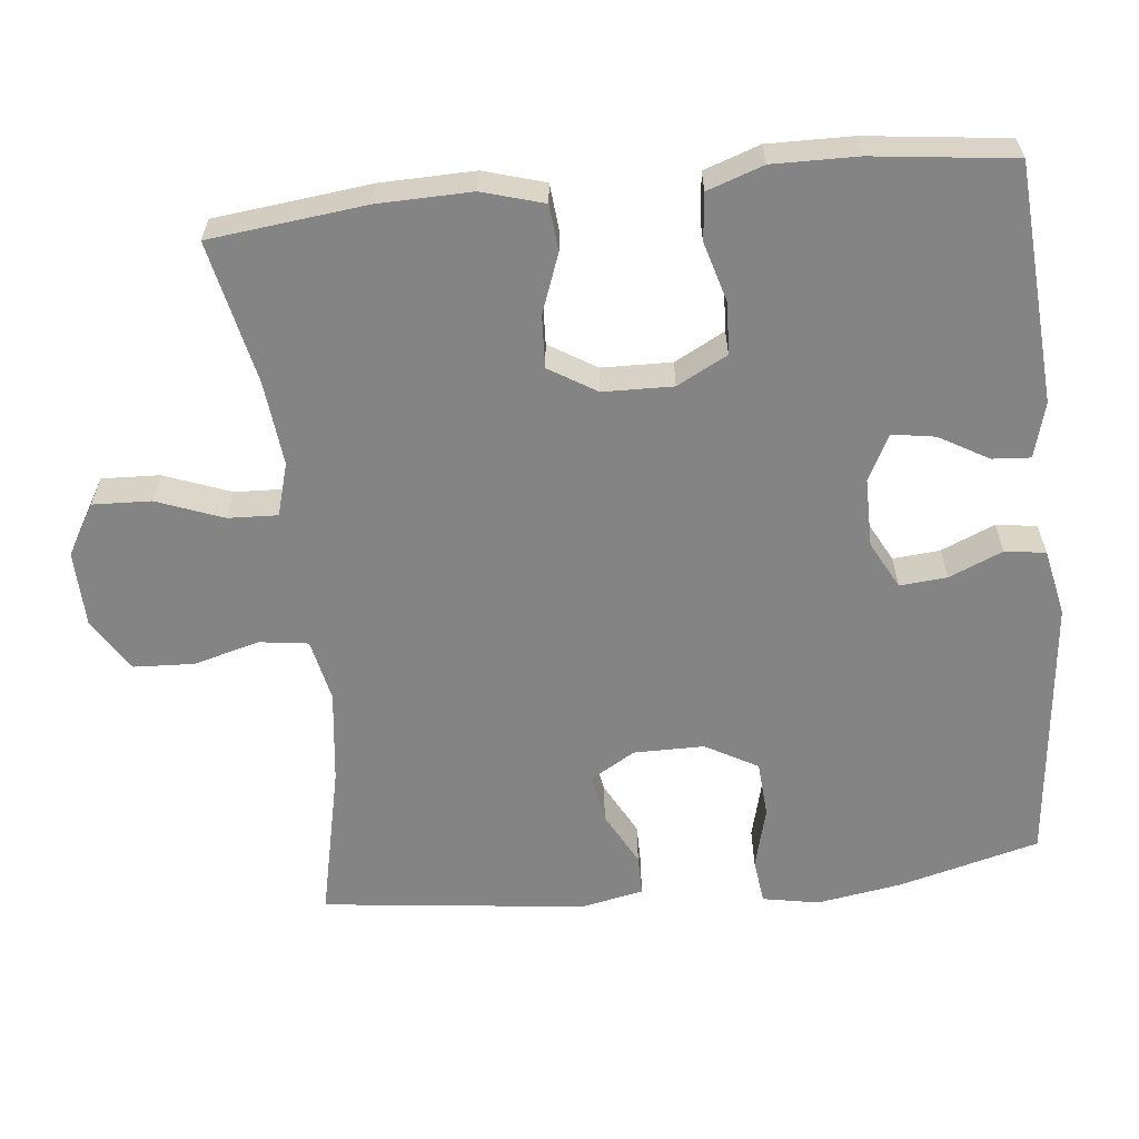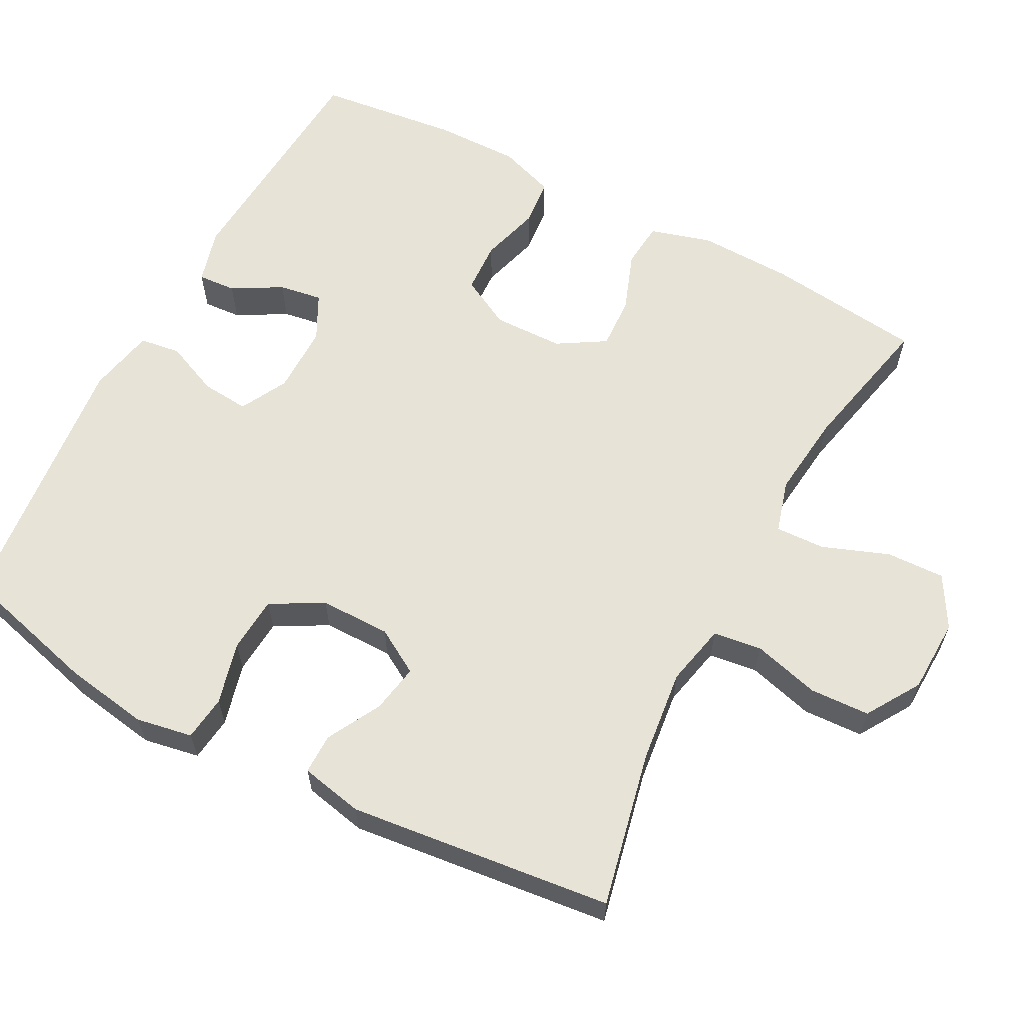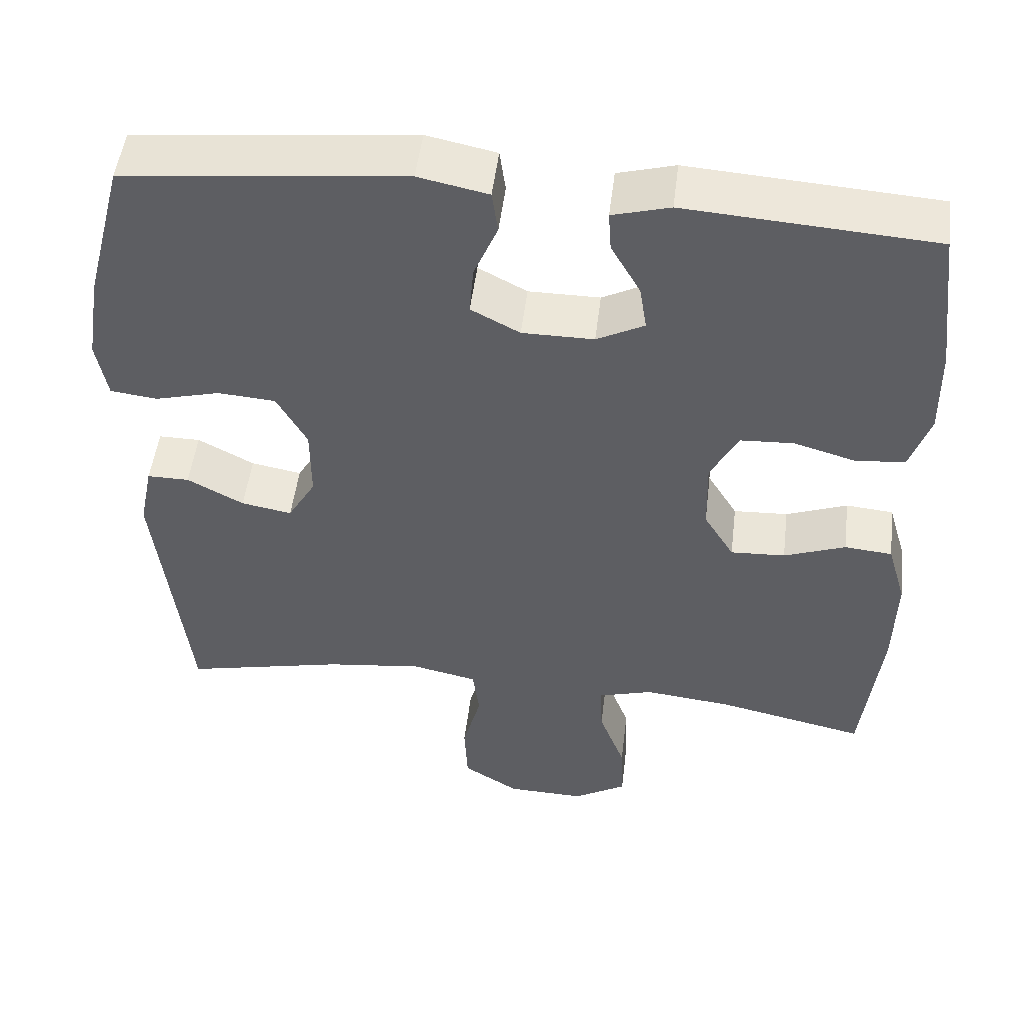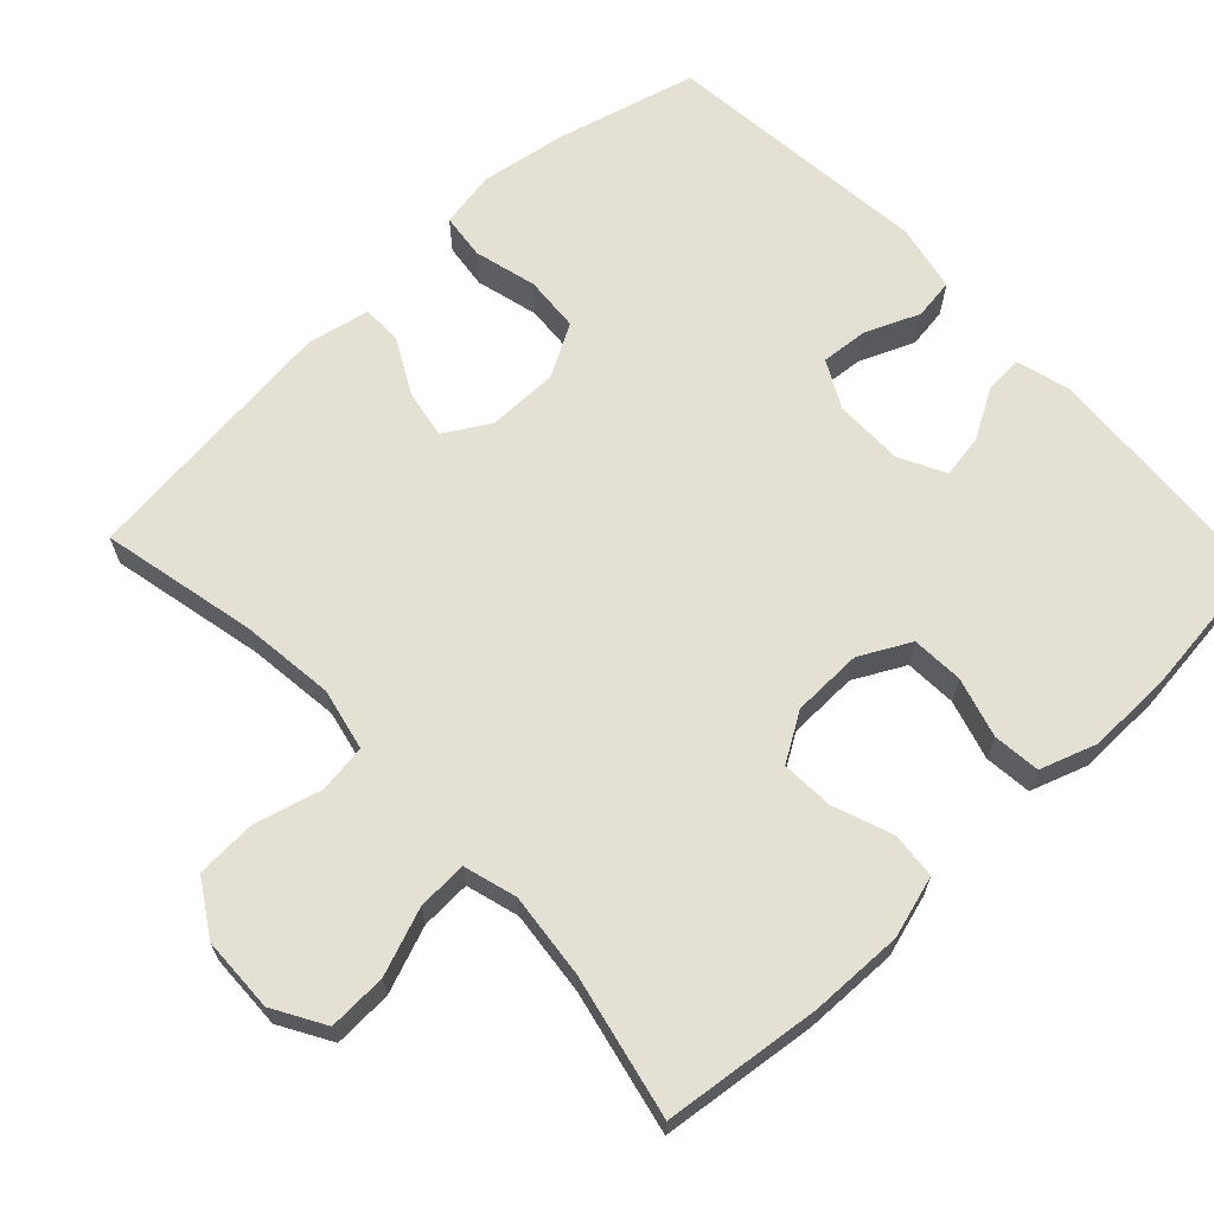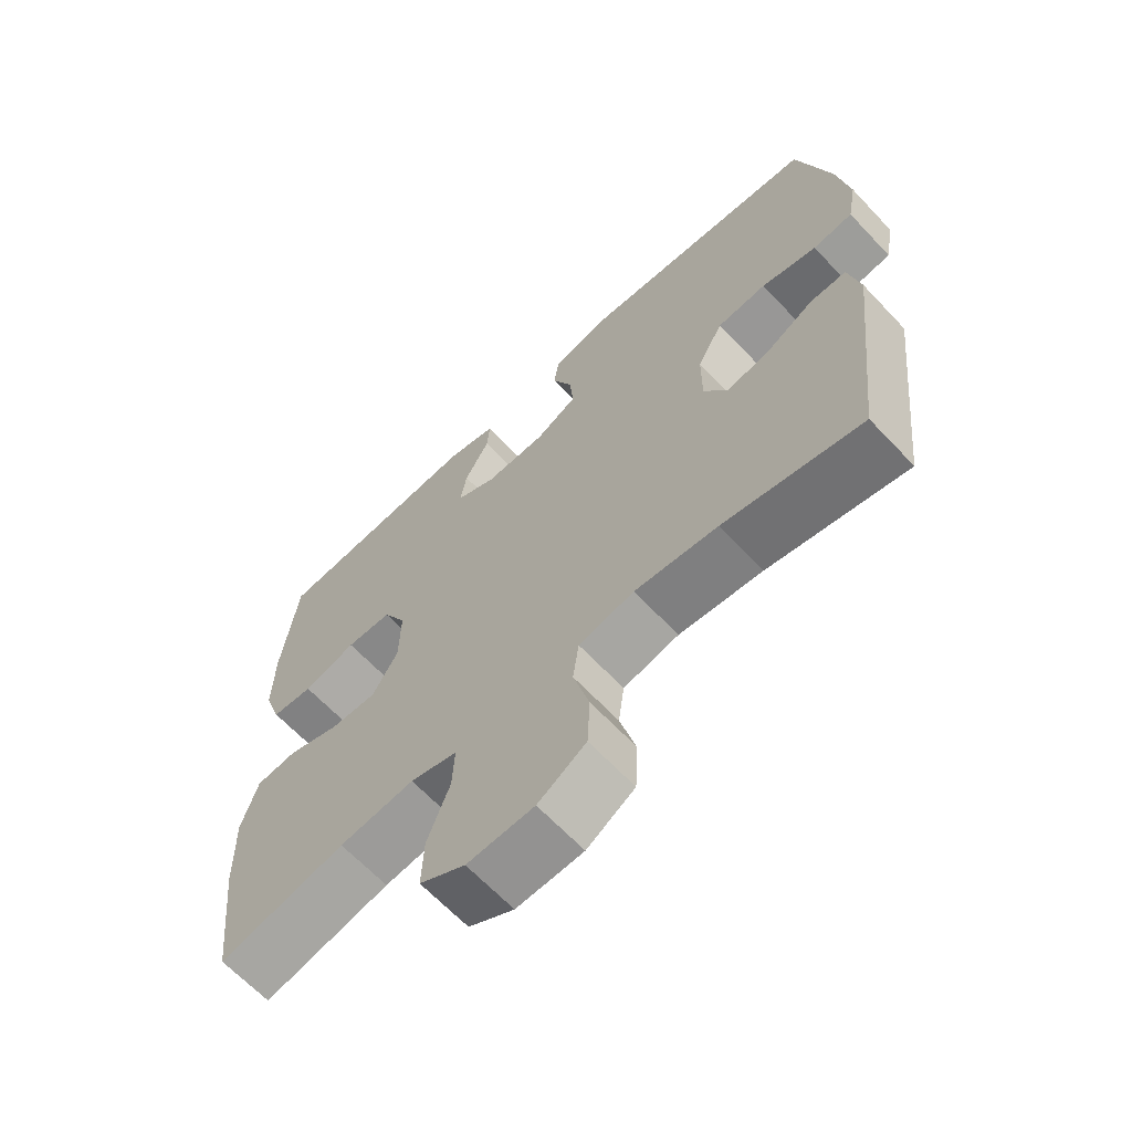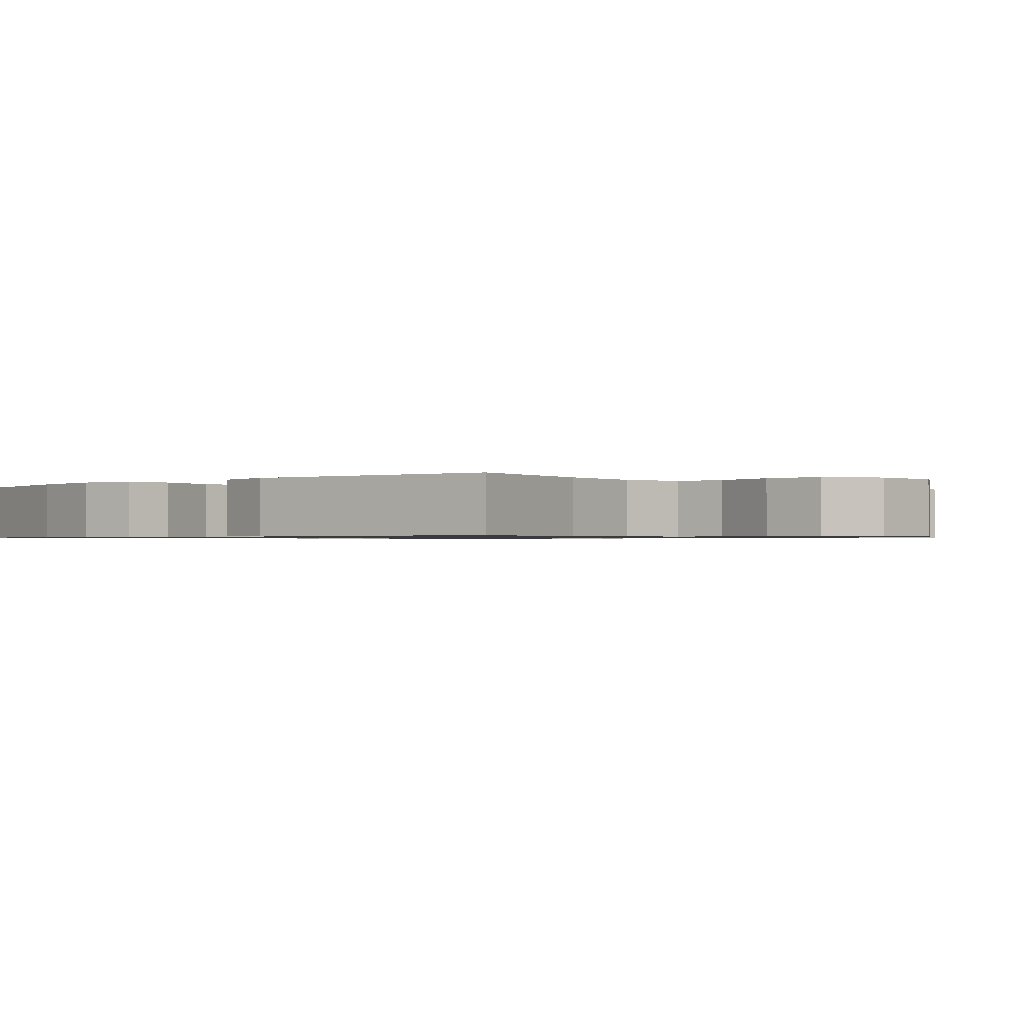
<metadata>
{"format":"obj","ext":"obj","renderer":"f3d","projection":"perspective","resolution":1024,"background":"white","views":[{"elev":-61.4,"azim":-84.0,"up":"+Y"},{"elev":61.9,"azim":118.0,"up":"+Y"},{"elev":49.8,"azim":-173.1,"up":"+Z"},{"elev":66.1,"azim":-133.2,"up":"+Y"},{"elev":-65.2,"azim":43.3,"up":"+Z"},{"elev":-0.9,"azim":132.5,"up":"+Y"}]}
</metadata>
<code>
o path1260
v -0.3148 0.0375 -0.432
v -0.1994 0.0375 -0.4196
v -0.1274 0.0375 -0.4404
v -0.1304 0.0375 -0.5083
v -0.1648 0.0375 -0.5991
v -0.168 0.0375 -0.6789
v -0.09811 0.0375 -0.7198
v 0.004292 0.0375 -0.7168
v 0.07789 0.0375 -0.671
v 0.0819 0.0375 -0.5887
v 0.05758 0.0375 -0.4977
v 0.06671 0.0375 -0.4312
v 0.152 0.0375 -0.4127
v 0.2797 0.0375 -0.428
v 0.4917 0.0375 -0.4744
v 0.5332 0.0375 -0.1135
v 0.5156 0.0375 -0.02772
v 0.4603 0.0375 -0.02782
v 0.3863 0.0375 -0.06746
v 0.3198 0.0375 -0.07941
v 0.2833 0.0375 -0.01764
v 0.2835 0.0375 0.07896
v 0.3233 0.0375 0.1503
v 0.3995 0.0375 0.1559
v 0.485 0.0375 0.1336
v 0.5466 0.0375 0.1411
v 0.5609 0.0375 0.2182
v 0.5423 0.0375 0.3344
v 0.4917 0.0375 0.5275
v 0.1233 0.0375 0.5654
v 0.03166 0.0375 0.5465
v 0.02377 0.0375 0.4907
v 0.05506 0.0375 0.4171
v 0.06047 0.0375 0.3524
v -0.00395 0.0375 0.3183
v -0.09802 0.0375 0.3182
v -0.1605 0.0375 0.3503
v -0.1509 0.0375 0.4097
v -0.1124 0.0375 0.4769
v -0.1087 0.0375 0.5292
v -0.1843 0.0375 0.55
v -0.51 0.0375 0.5275
v -0.5332 0.0375 0.3343
v -0.5349 0.0375 0.2182
v -0.5085 0.0375 0.1414
v -0.4441 0.0375 0.1347
v -0.3624 0.0375 0.1582
v -0.2917 0.0375 0.1545
v -0.2555 0.0375 0.08555
v -0.2578 0.0375 -0.01027
v -0.2976 0.0375 -0.07524
v -0.3693 0.0375 -0.07162
v -0.4501 0.0375 -0.04162
v -0.5127 0.0375 -0.04739
v -0.5375 0.0375 -0.1318
v -0.5346 0.0375 -0.2602
v -0.51 0.0375 -0.4744
v -0.3148 -0.0375 -0.432
v -0.1994 -0.0375 -0.4196
v -0.1274 -0.0375 -0.4404
v -0.1304 -0.0375 -0.5083
v -0.1648 -0.0375 -0.5991
v -0.168 -0.0375 -0.6789
v -0.09811 -0.0375 -0.7198
v 0.004292 -0.0375 -0.7168
v 0.07789 -0.0375 -0.671
v 0.0819 -0.0375 -0.5887
v 0.05758 -0.0375 -0.4977
v 0.06671 -0.0375 -0.4312
v 0.152 -0.0375 -0.4127
v 0.2797 -0.0375 -0.428
v 0.4917 -0.0375 -0.4744
v 0.5332 -0.0375 -0.1135
v 0.5156 -0.0375 -0.02772
v 0.4603 -0.0375 -0.02782
v 0.3863 -0.0375 -0.06746
v 0.3198 -0.0375 -0.07941
v 0.2833 -0.0375 -0.01764
v 0.2835 -0.0375 0.07896
v 0.3233 -0.0375 0.1503
v 0.3995 -0.0375 0.1559
v 0.485 -0.0375 0.1336
v 0.5466 -0.0375 0.1411
v 0.5609 -0.0375 0.2182
v 0.5423 -0.0375 0.3344
v 0.4917 -0.0375 0.5275
v 0.1233 -0.0375 0.5654
v 0.03166 -0.0375 0.5465
v 0.02377 -0.0375 0.4907
v 0.05506 -0.0375 0.4171
v 0.06047 -0.0375 0.3524
v -0.00395 -0.0375 0.3183
v -0.09802 -0.0375 0.3182
v -0.1605 -0.0375 0.3503
v -0.1509 -0.0375 0.4097
v -0.1124 -0.0375 0.4769
v -0.1087 -0.0375 0.5292
v -0.1843 -0.0375 0.55
v -0.51 -0.0375 0.5275
v -0.5332 -0.0375 0.3343
v -0.5349 -0.0375 0.2182
v -0.5085 -0.0375 0.1414
v -0.4441 -0.0375 0.1347
v -0.3624 -0.0375 0.1582
v -0.2917 -0.0375 0.1545
v -0.2555 -0.0375 0.08555
v -0.2578 -0.0375 -0.01027
v -0.2976 -0.0375 -0.07524
v -0.3693 -0.0375 -0.07162
v -0.4501 -0.0375 -0.04162
v -0.5127 -0.0375 -0.04739
v -0.5375 -0.0375 -0.1318
v -0.5346 -0.0375 -0.2602
v -0.51 -0.0375 -0.4744
v -0.5127 0.0375 -0.04739
v -0.5127 0.0375 -0.04739
v -0.5375 0.0375 -0.1318
v -0.5346 0.0375 -0.2602
v -0.5332 0.0375 0.3343
v -0.5349 0.0375 0.2182
v -0.5085 0.0375 0.1414
v -0.5085 0.0375 0.1414
v -0.51 0.0375 0.5275
v -0.51 0.0375 0.5275
v -0.51 0.0375 -0.4744
v -0.51 0.0375 -0.4744
v -0.4501 0.0375 -0.04162
v -0.4441 0.0375 0.1347
v -0.3693 0.0375 -0.07162
v -0.3624 0.0375 0.1582
v -0.3148 0.0375 -0.432
v -0.2976 0.0375 -0.07524
v -0.2976 0.0375 -0.07524
v -0.2917 0.0375 0.1545
v -0.1994 0.0375 -0.4196
v -0.1843 0.0375 0.55
v -0.2578 0.0375 -0.01027
v -0.2555 0.0375 0.08555
v -0.1274 0.0375 -0.4404
v -0.1274 0.0375 -0.4404
v -0.1087 0.0375 0.5292
v -0.1087 0.0375 0.5292
v -0.1605 0.0375 0.3503
v -0.1605 0.0375 0.3503
v -0.1509 0.0375 0.4097
v -0.1648 0.0375 -0.5991
v -0.168 0.0375 -0.6789
v -0.168 0.0375 -0.6789
v -0.09811 0.0375 -0.7198
v -0.1304 0.0375 -0.5083
v -0.09802 0.0375 0.3182
v -0.1124 0.0375 0.4769
v 0.004292 0.0375 -0.7168
v -0.00395 0.0375 0.3183
v 0.06047 0.0375 0.3524
v 0.06047 0.0375 0.3524
v 0.07789 0.0375 -0.671
v 0.03166 0.0375 0.5465
v 0.03166 0.0375 0.5465
v 0.02377 0.0375 0.4907
v 0.05506 0.0375 0.4171
v 0.1233 0.0375 0.5654
v 0.05758 0.0375 -0.4977
v 0.06671 0.0375 -0.4312
v 0.06671 0.0375 -0.4312
v 0.0819 0.0375 -0.5887
v 0.152 0.0375 -0.4127
v 0.2797 0.0375 -0.428
v 0.2833 0.0375 -0.01764
v 0.2835 0.0375 0.07896
v 0.3198 0.0375 -0.07941
v 0.3198 0.0375 -0.07941
v 0.3233 0.0375 0.1503
v 0.3863 0.0375 -0.06746
v 0.3995 0.0375 0.1559
v 0.4603 0.0375 -0.02782
v 0.4917 0.0375 0.5275
v 0.4917 0.0375 0.5275
v 0.485 0.0375 0.1336
v 0.5156 0.0375 -0.02772
v 0.5156 0.0375 -0.02772
v 0.4917 0.0375 -0.4744
v 0.4917 0.0375 -0.4744
v 0.5466 0.0375 0.1411
v 0.5466 0.0375 0.1411
v 0.5423 0.0375 0.3344
v 0.5332 0.0375 -0.1135
v 0.5609 0.0375 0.2182
v -0.5127 -0.0375 -0.04739
v -0.5127 -0.0375 -0.04739
v -0.5375 -0.0375 -0.1318
v -0.5346 -0.0375 -0.2602
v -0.5332 -0.0375 0.3343
v -0.5349 -0.0375 0.2182
v -0.5085 -0.0375 0.1414
v -0.5085 -0.0375 0.1414
v -0.51 -0.0375 0.5275
v -0.51 -0.0375 0.5275
v -0.51 -0.0375 -0.4744
v -0.51 -0.0375 -0.4744
v -0.4501 -0.0375 -0.04162
v -0.4441 -0.0375 0.1347
v -0.3693 -0.0375 -0.07162
v -0.3624 -0.0375 0.1582
v -0.3148 -0.0375 -0.432
v -0.2976 -0.0375 -0.07524
v -0.2976 -0.0375 -0.07524
v -0.2917 -0.0375 0.1545
v -0.1994 -0.0375 -0.4196
v -0.1843 -0.0375 0.55
v -0.2578 -0.0375 -0.01027
v -0.2555 -0.0375 0.08555
v -0.1274 -0.0375 -0.4404
v -0.1274 -0.0375 -0.4404
v -0.1087 -0.0375 0.5292
v -0.1087 -0.0375 0.5292
v -0.1605 -0.0375 0.3503
v -0.1605 -0.0375 0.3503
v -0.1509 -0.0375 0.4097
v -0.1648 -0.0375 -0.5991
v -0.168 -0.0375 -0.6789
v -0.168 -0.0375 -0.6789
v -0.09811 -0.0375 -0.7198
v -0.1304 -0.0375 -0.5083
v -0.09802 -0.0375 0.3182
v -0.1124 -0.0375 0.4769
v 0.004292 -0.0375 -0.7168
v -0.00395 -0.0375 0.3183
v 0.06047 -0.0375 0.3524
v 0.06047 -0.0375 0.3524
v 0.07789 -0.0375 -0.671
v 0.03166 -0.0375 0.5465
v 0.03166 -0.0375 0.5465
v 0.02377 -0.0375 0.4907
v 0.05506 -0.0375 0.4171
v 0.1233 -0.0375 0.5654
v 0.05758 -0.0375 -0.4977
v 0.06671 -0.0375 -0.4312
v 0.06671 -0.0375 -0.4312
v 0.0819 -0.0375 -0.5887
v 0.152 -0.0375 -0.4127
v 0.2797 -0.0375 -0.428
v 0.2833 -0.0375 -0.01764
v 0.2835 -0.0375 0.07896
v 0.3198 -0.0375 -0.07941
v 0.3198 -0.0375 -0.07941
v 0.3233 -0.0375 0.1503
v 0.3863 -0.0375 -0.06746
v 0.3995 -0.0375 0.1559
v 0.4603 -0.0375 -0.02782
v 0.4917 -0.0375 0.5275
v 0.4917 -0.0375 0.5275
v 0.485 -0.0375 0.1336
v 0.5156 -0.0375 -0.02772
v 0.5156 -0.0375 -0.02772
v 0.4917 -0.0375 -0.4744
v 0.4917 -0.0375 -0.4744
v 0.5466 -0.0375 0.1411
v 0.5466 -0.0375 0.1411
v 0.5423 -0.0375 0.3344
v 0.5332 -0.0375 -0.1135
v 0.5609 -0.0375 0.2182
f 261 248 242
f 240 220 227
f 223 220 221
f 243 211 238
f 192 203 191
f 209 206 205
f 211 206 213
f 206 203 205
f 197 219 210
f 247 229 244
f 193 217 197
f 236 229 251
f 260 249 262
f 219 226 210
f 235 236 234
f 204 193 194
f 191 203 201
f 210 226 215
f 220 223 227
f 212 225 208
f 242 245 241
f 205 203 192
f 250 261 254
f 243 212 211
f 236 235 229
f 245 243 241
f 204 194 202
f 229 247 251
f 208 217 204
f 217 219 197
f 241 243 238
f 242 248 245
f 238 211 213
f 213 206 209
f 213 224 237
f 261 242 256
f 191 201 189
f 253 262 249
f 212 228 225
f 244 229 228
f 251 247 260
f 248 261 250
f 244 228 212
f 240 227 231
f 238 213 237
f 244 212 243
f 202 194 195
f 258 262 253
f 193 204 217
f 225 217 208
f 249 260 247
f 234 236 232
f 220 240 224
f 205 192 199
f 237 224 240
f 116 55 112 190
f 55 56 113 112
f 43 44 101 100
f 44 122 196 101
f 124 43 100 198
f 56 126 200 113
f 53 54 111 110
f 45 46 103 102
f 52 53 110 109
f 46 47 104 103
f 57 1 58 114
f 133 52 109 207
f 47 48 105 104
f 1 2 59 58
f 41 42 99 98
f 50 51 108 107
f 48 49 106 105
f 49 50 107 106
f 2 140 214 59
f 142 41 98 216
f 144 38 95 218
f 5 148 222 62
f 6 7 64 63
f 4 5 62 61
f 36 37 94 93
f 39 40 97 96
f 38 39 96 95
f 3 4 61 60
f 7 8 65 64
f 35 36 93 92
f 156 35 92 230
f 8 9 66 65
f 159 32 89 233
f 32 33 90 89
f 30 31 88 87
f 33 34 91 90
f 11 165 239 68
f 10 11 68 67
f 9 10 67 66
f 12 13 70 69
f 13 14 71 70
f 21 22 79 78
f 172 21 78 246
f 22 23 80 79
f 19 20 77 76
f 23 24 81 80
f 18 19 76 75
f 178 30 87 252
f 24 25 82 81
f 181 18 75 255
f 14 183 257 71
f 25 185 259 82
f 28 29 86 85
f 16 17 74 73
f 15 16 73 72
f 27 28 85 84
f 26 27 84 83
f 187 168 174
f 166 153 146
f 149 147 146
f 169 164 137
f 118 117 129
f 135 131 132
f 137 139 132
f 132 131 129
f 123 136 145
f 173 170 155
f 119 123 143
f 162 177 155
f 186 188 175
f 145 136 152
f 161 160 162
f 130 120 119
f 117 127 129
f 136 141 152
f 146 153 149
f 138 134 151
f 168 167 171
f 131 118 129
f 176 180 187
f 169 137 138
f 162 155 161
f 171 167 169
f 130 128 120
f 155 177 173
f 134 130 143
f 143 123 145
f 167 164 169
f 168 171 174
f 164 139 137
f 139 135 132
f 139 163 150
f 187 182 168
f 117 115 127
f 179 175 188
f 138 151 154
f 170 154 155
f 177 186 173
f 174 176 187
f 170 138 154
f 166 157 153
f 164 163 139
f 170 169 138
f 128 121 120
f 184 179 188
f 119 143 130
f 151 134 143
f 175 173 186
f 160 158 162
f 146 150 166
f 131 125 118
f 163 166 150

</code>
